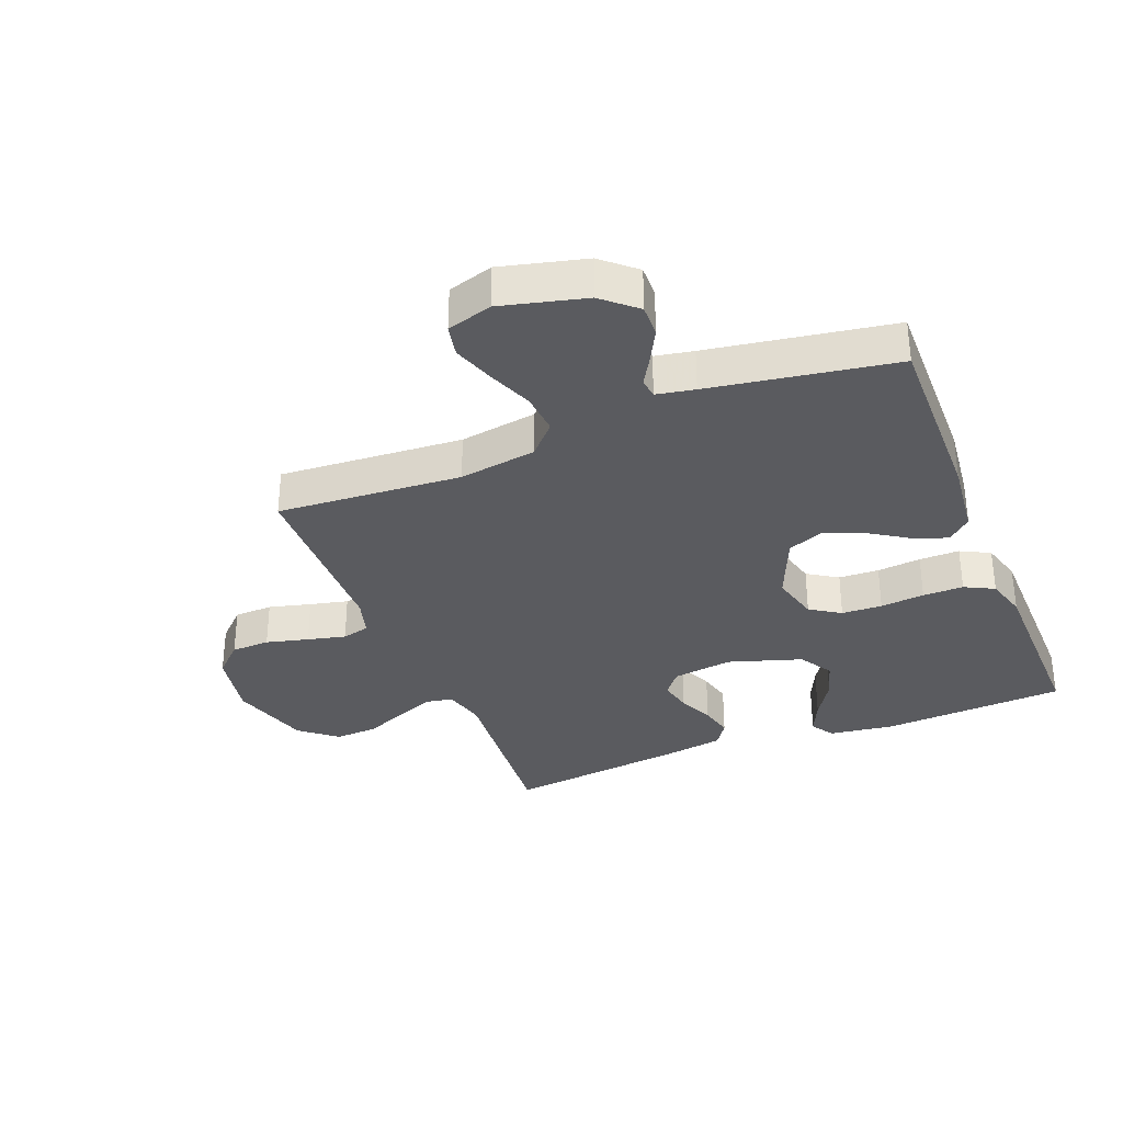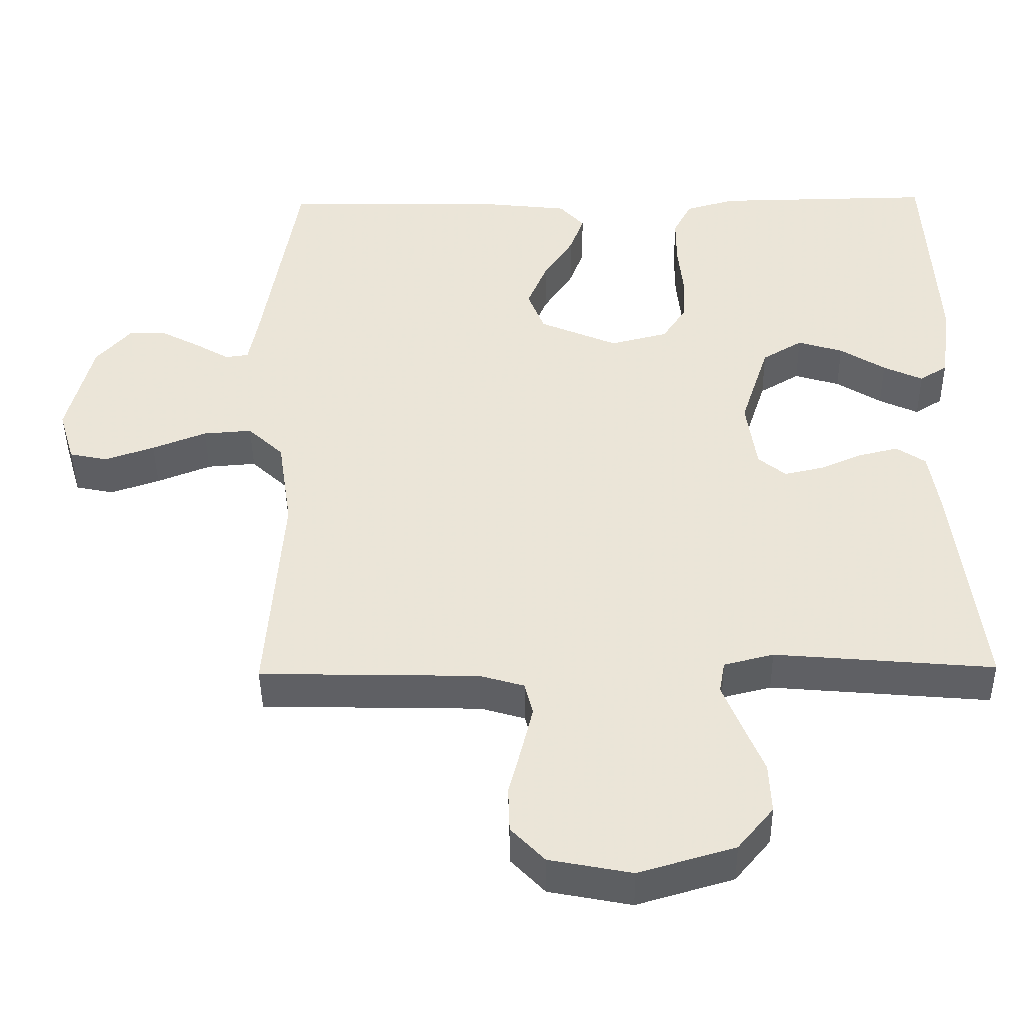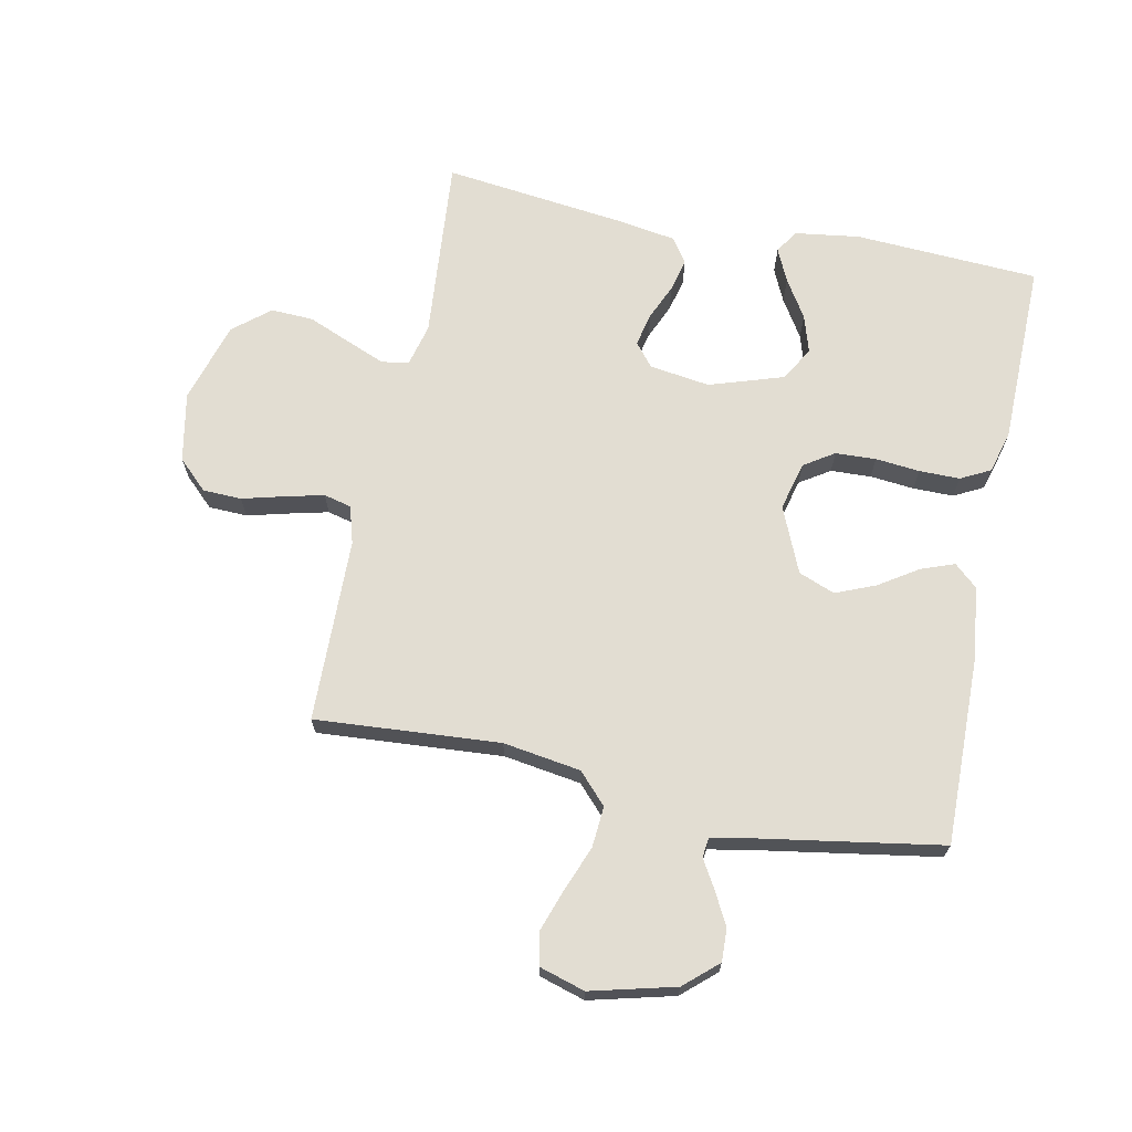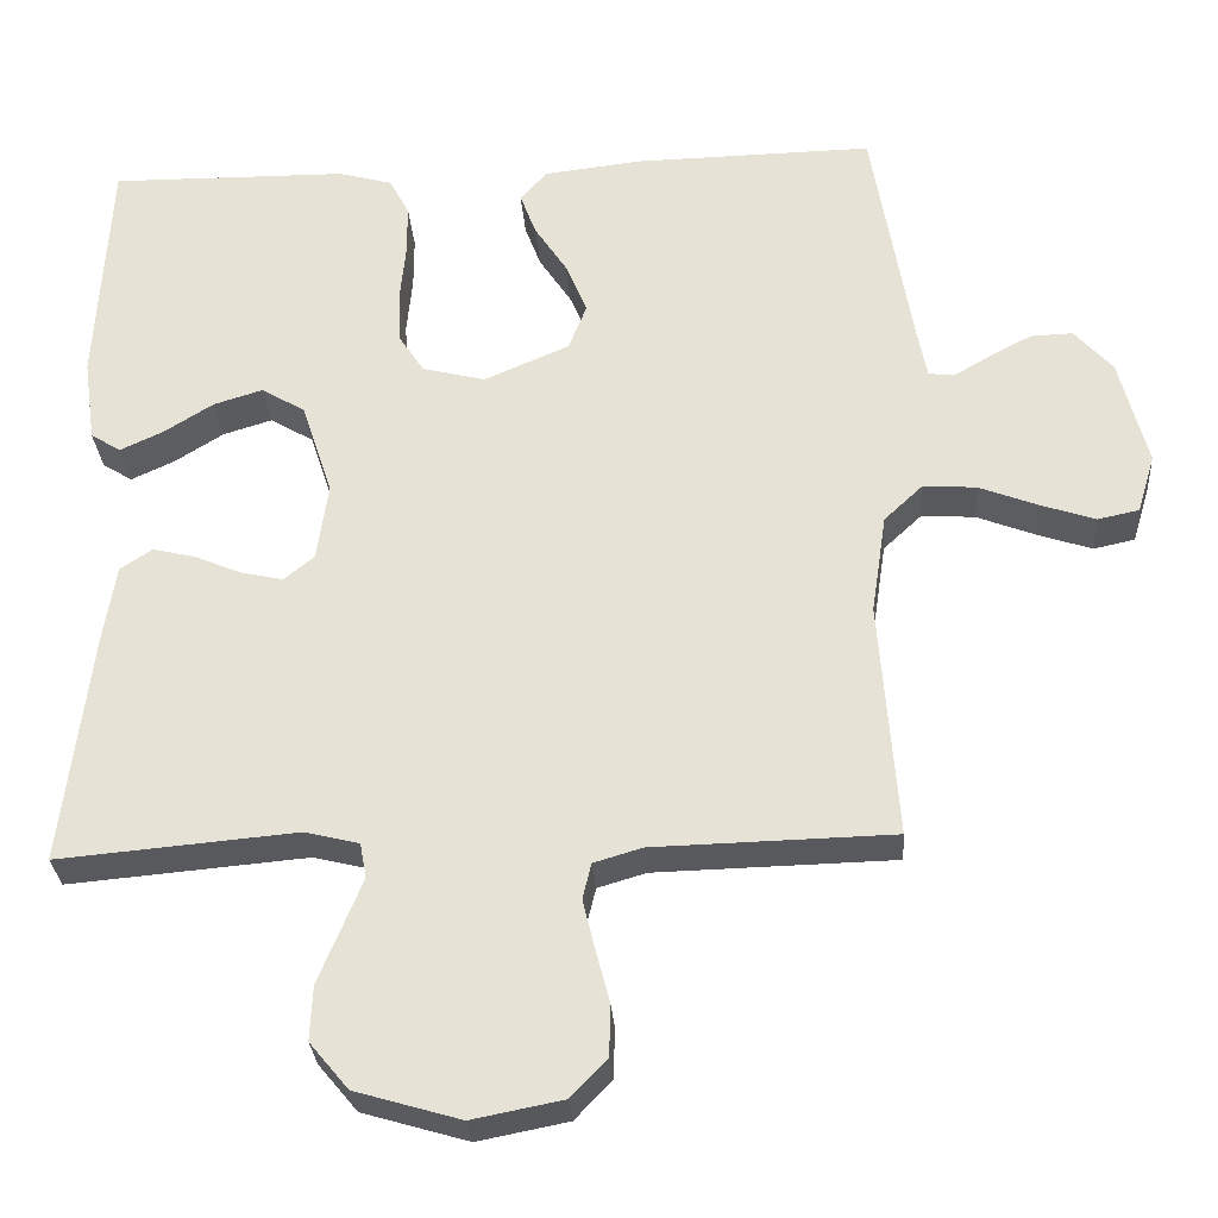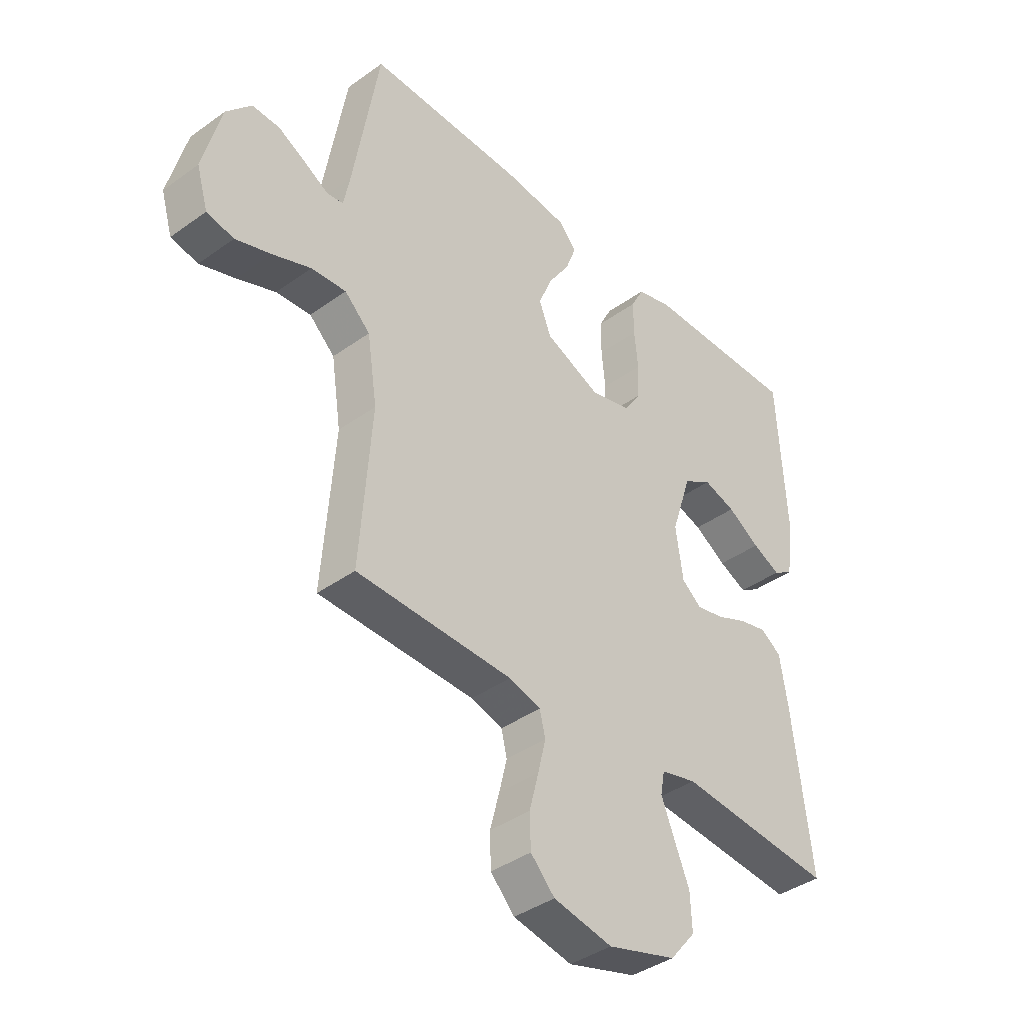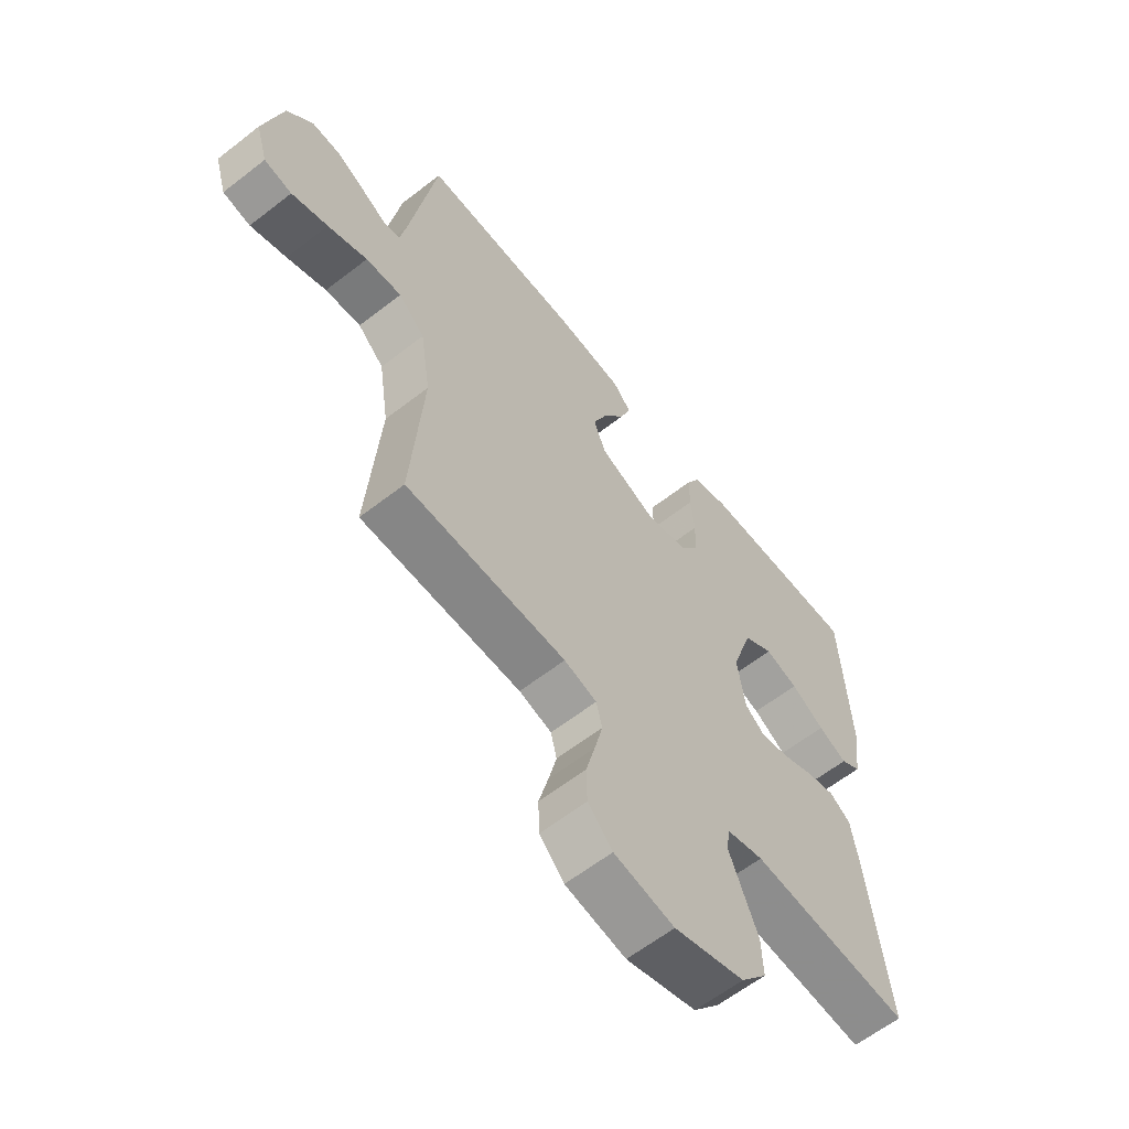
<metadata>
{"format":"obj","ext":"obj","renderer":"f3d","projection":"perspective","resolution":1024,"background":"white","views":[{"elev":-33.2,"azim":-68.1,"up":"+Y"},{"elev":-43.7,"azim":0.8,"up":"+Z"},{"elev":68.3,"azim":-78.4,"up":"+Y"},{"elev":-29.8,"azim":-176.0,"up":"+Z"},{"elev":-39.9,"azim":-48.4,"up":"+Z"},{"elev":-61.1,"azim":-51.5,"up":"+Z"}]}
</metadata>
<code>
v 0.5 0.07 -0.5
v 0.2 0.07 -0.474
v 0.132 0.07 -0.491
v 0.124 0.07 -0.535
v 0.149 0.07 -0.597
v 0.178 0.07 -0.667
v 0.181 0.07 -0.736
v 0.132 0.07 -0.795
v 0 0.07 -0.834
v -0.113 0.07 -0.812
v -0.159 0.07 -0.764
v -0.161 0.07 -0.701
v -0.143 0.07 -0.632
v -0.128 0.07 -0.57
v -0.139 0.07 -0.525
v -0.2 0.07 -0.507
v -0.5 0.07 -0.5
v -0.478 0.07 -0.2
v -0.497 0.07 -0.074
v -0.546 0.07 -0.028
v -0.613 0.07 -0.033
v -0.687 0.07 -0.062
v -0.755 0.07 -0.085
v -0.807 0.07 -0.074
v -0.829 0.07 0
v -0.794 0.07 0.137
v -0.746 0.07 0.191
v -0.693 0.07 0.189
v -0.64 0.07 0.161
v -0.594 0.07 0.134
v -0.562 0.07 0.138
v -0.55 0.07 0.2
v -0.5 0.07 0.5
v -0.2 0.07 0.495
v -0.076 0.07 0.481
v -0.042 0.07 0.443
v -0.062 0.07 0.389
v -0.103 0.07 0.326
v -0.13 0.07 0.261
v -0.107 0.07 0.202
v 0 0.07 0.156
v 0.079 0.07 0.176
v 0.111 0.07 0.225
v 0.114 0.07 0.291
v 0.107 0.07 0.363
v 0.107 0.07 0.429
v 0.132 0.07 0.477
v 0.2 0.07 0.496
v 0.5 0.07 0.5
v 0.516 0.07 0.2
v 0.501 0.07 0.094
v 0.463 0.07 0.07
v 0.409 0.07 0.095
v 0.347 0.07 0.134
v 0.285 0.07 0.153
v 0.23 0.07 0.12
v 0.191 0.07 0
v 0.205 0.07 -0.098
v 0.243 0.07 -0.129
v 0.297 0.07 -0.117
v 0.355 0.07 -0.092
v 0.409 0.07 -0.079
v 0.449 0.07 -0.106
v 0.464 0.07 -0.2
v 0.5 0 -0.5
v 0.2 0 -0.474
v 0.132 0 -0.491
v 0.124 0 -0.535
v 0.149 0 -0.597
v 0.178 0 -0.667
v 0.181 0 -0.736
v 0.132 0 -0.795
v 0 0 -0.834
v -0.113 0 -0.812
v -0.159 0 -0.764
v -0.161 0 -0.701
v -0.143 0 -0.632
v -0.128 0 -0.57
v -0.139 0 -0.525
v -0.2 0 -0.507
v -0.5 0 -0.5
v -0.478 0 -0.2
v -0.497 0 -0.074
v -0.546 0 -0.028
v -0.613 0 -0.033
v -0.687 0 -0.062
v -0.755 0 -0.085
v -0.807 0 -0.074
v -0.829 0 0
v -0.794 0 0.137
v -0.746 0 0.191
v -0.693 0 0.189
v -0.64 0 0.161
v -0.594 0 0.134
v -0.562 0 0.138
v -0.55 0 0.2
v -0.5 0 0.5
v -0.2 0 0.495
v -0.076 0 0.481
v -0.042 0 0.443
v -0.062 0 0.389
v -0.103 0 0.326
v -0.13 0 0.261
v -0.107 0 0.202
v 0 0 0.156
v 0.079 0 0.176
v 0.111 0 0.225
v 0.114 0 0.291
v 0.107 0 0.363
v 0.107 0 0.429
v 0.132 0 0.477
v 0.2 0 0.496
v 0.5 0 0.5
v 0.516 0 0.2
v 0.501 0 0.094
v 0.463 0 0.07
v 0.409 0 0.095
v 0.347 0 0.134
v 0.285 0 0.153
v 0.23 0 0.12
v 0.191 0 0
v 0.205 0 -0.098
v 0.243 0 -0.129
v 0.297 0 -0.117
v 0.355 0 -0.092
v 0.409 0 -0.079
v 0.449 0 -0.106
v 0.464 0 -0.2
f 63 64 1 2
f 60 61 62 63
f 59 60 63 2
f 58 59 2 3
f 57 58 3
f 51 52 53 54
f 51 54 55
f 50 51 55
f 49 50 55
f 48 49 55 56
f 44 45 46 47
f 43 44 47 48
f 35 36 37 38
f 35 38 39
f 32 33 34 35
f 31 32 35 39
f 27 28 29 30
f 25 26 27 30
f 25 30 31
f 21 22 23 24
f 21 24 25 31
f 16 17 18
f 15 16 18 19
f 10 11 12 13
f 10 13 14
f 9 10 14
f 8 9 14 15
f 5 6 7 8
f 4 5 8 15
f 57 3 4 15
f 43 48 56 57
f 42 43 57 15
f 21 31 39 40
f 20 21 40 41
f 19 20 41 42
f 15 19 42
f 66 65 128 127
f 127 126 125 124
f 66 127 124 123
f 67 66 123 122
f 67 122 121
f 118 117 116 115
f 119 118 115
f 119 115 114
f 119 114 113
f 120 119 113 112
f 111 110 109 108
f 112 111 108 107
f 102 101 100 99
f 103 102 99
f 99 98 97 96
f 103 99 96 95
f 94 93 92 91
f 94 91 90 89
f 95 94 89
f 88 87 86 85
f 95 89 88 85
f 82 81 80
f 83 82 80 79
f 77 76 75 74
f 78 77 74
f 78 74 73
f 79 78 73 72
f 72 71 70 69
f 79 72 69 68
f 79 68 67 121
f 121 120 112 107
f 79 121 107 106
f 104 103 95 85
f 105 104 85 84
f 106 105 84 83
f 106 83 79
f 1 65 66 2
f 2 66 67 3
f 3 67 68 4
f 4 68 69 5
f 5 69 70 6
f 6 70 71 7
f 7 71 72 8
f 8 72 73 9
f 9 73 74 10
f 10 74 75 11
f 11 75 76 12
f 12 76 77 13
f 13 77 78 14
f 14 78 79 15
f 15 79 80 16
f 16 80 81 17
f 17 81 82 18
f 18 82 83 19
f 19 83 84 20
f 20 84 85 21
f 21 85 86 22
f 22 86 87 23
f 23 87 88 24
f 24 88 89 25
f 25 89 90 26
f 26 90 91 27
f 27 91 92 28
f 28 92 93 29
f 29 93 94 30
f 30 94 95 31
f 31 95 96 32
f 32 96 97 33
f 33 97 98 34
f 34 98 99 35
f 35 99 100 36
f 36 100 101 37
f 37 101 102 38
f 38 102 103 39
f 39 103 104 40
f 40 104 105 41
f 41 105 106 42
f 42 106 107 43
f 43 107 108 44
f 44 108 109 45
f 45 109 110 46
f 46 110 111 47
f 47 111 112 48
f 48 112 113 49
f 49 113 114 50
f 50 114 115 51
f 51 115 116 52
f 52 116 117 53
f 53 117 118 54
f 54 118 119 55
f 55 119 120 56
f 56 120 121 57
f 57 121 122 58
f 58 122 123 59
f 59 123 124 60
f 60 124 125 61
f 61 125 126 62
f 62 126 127 63
f 63 127 128 64
f 64 128 65 1

</code>
